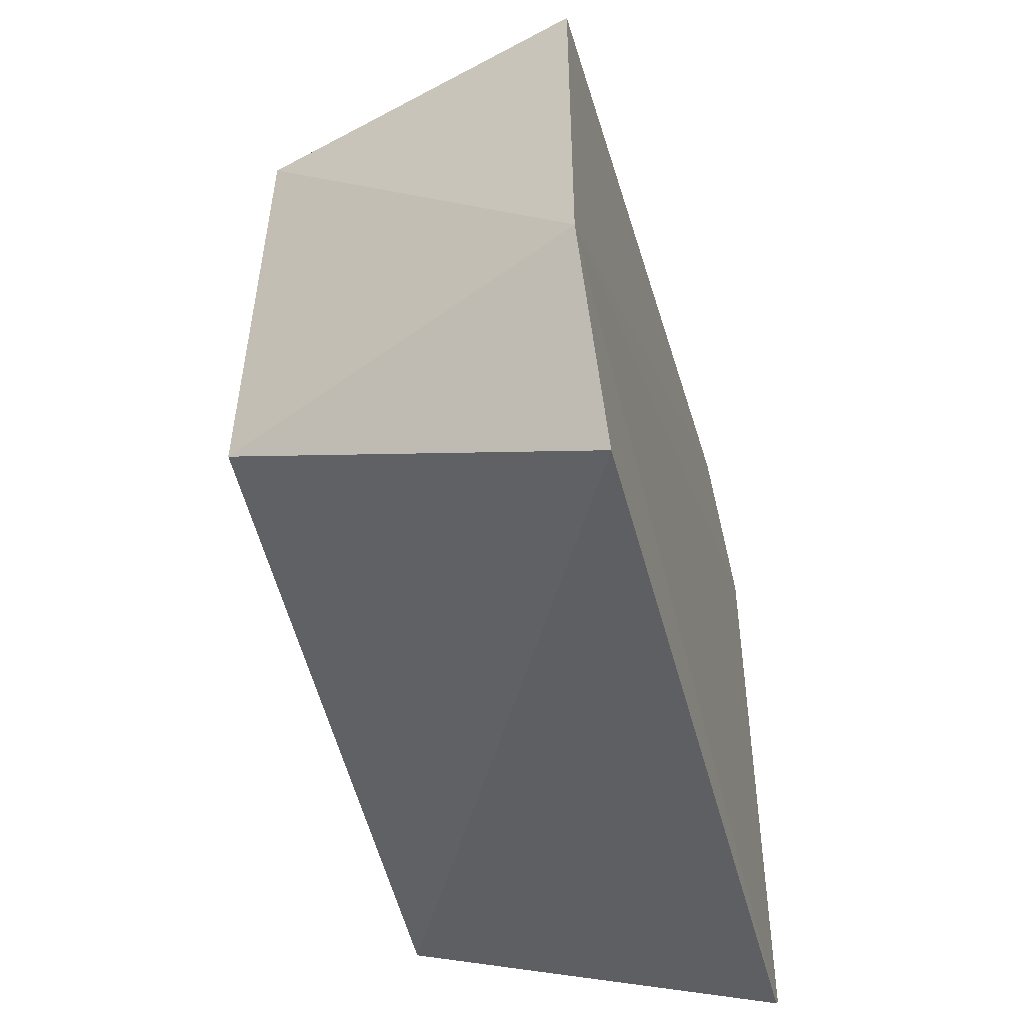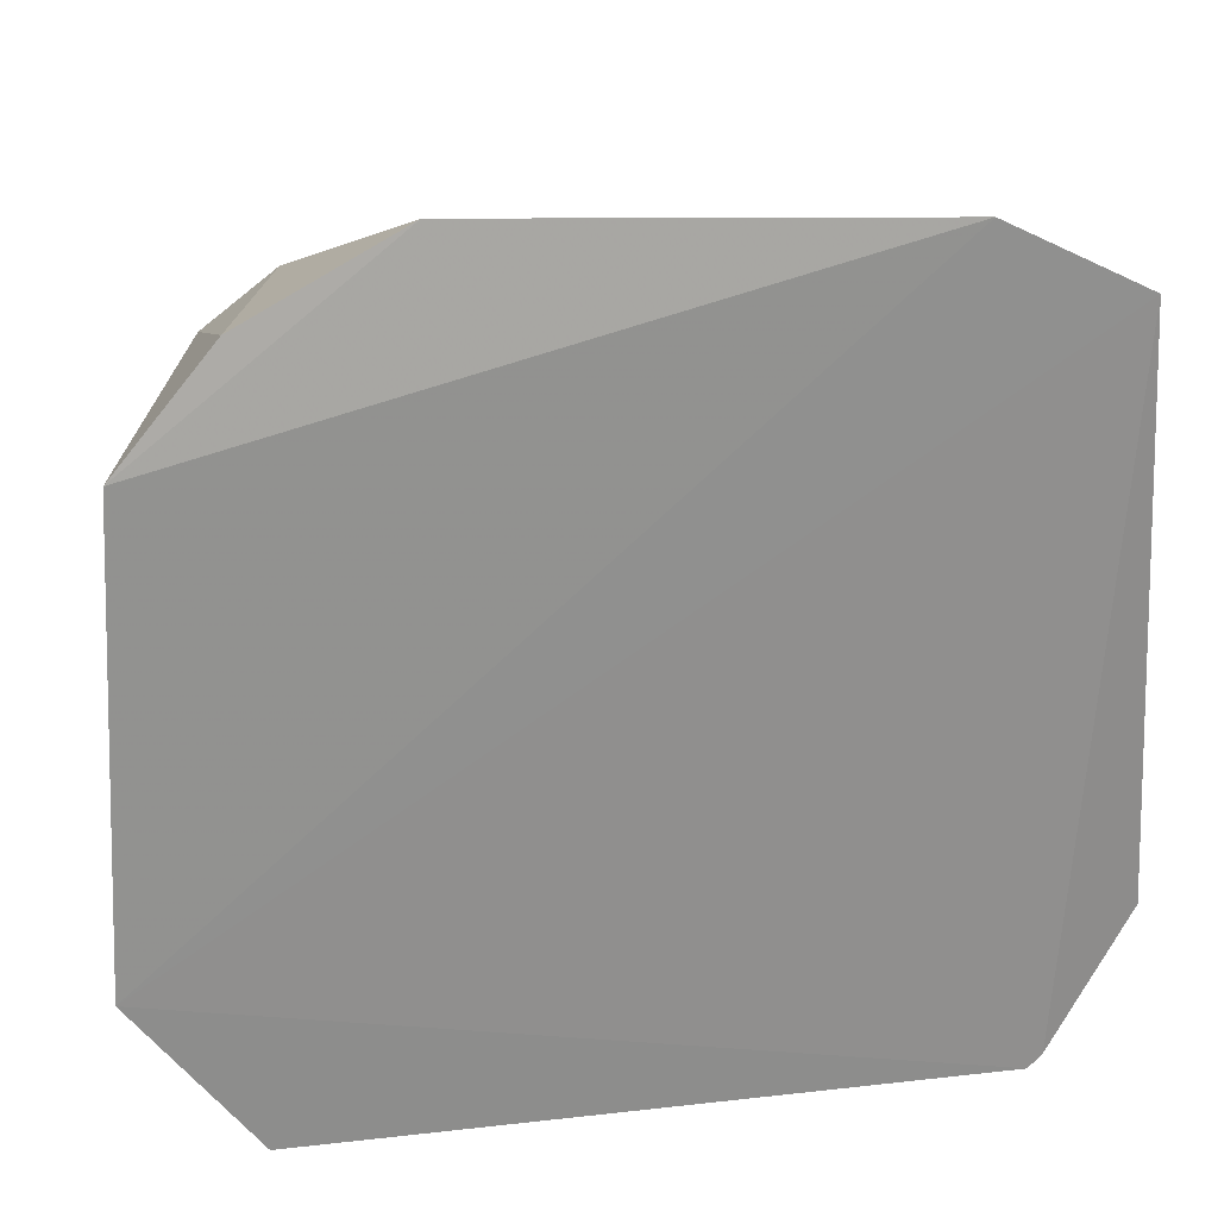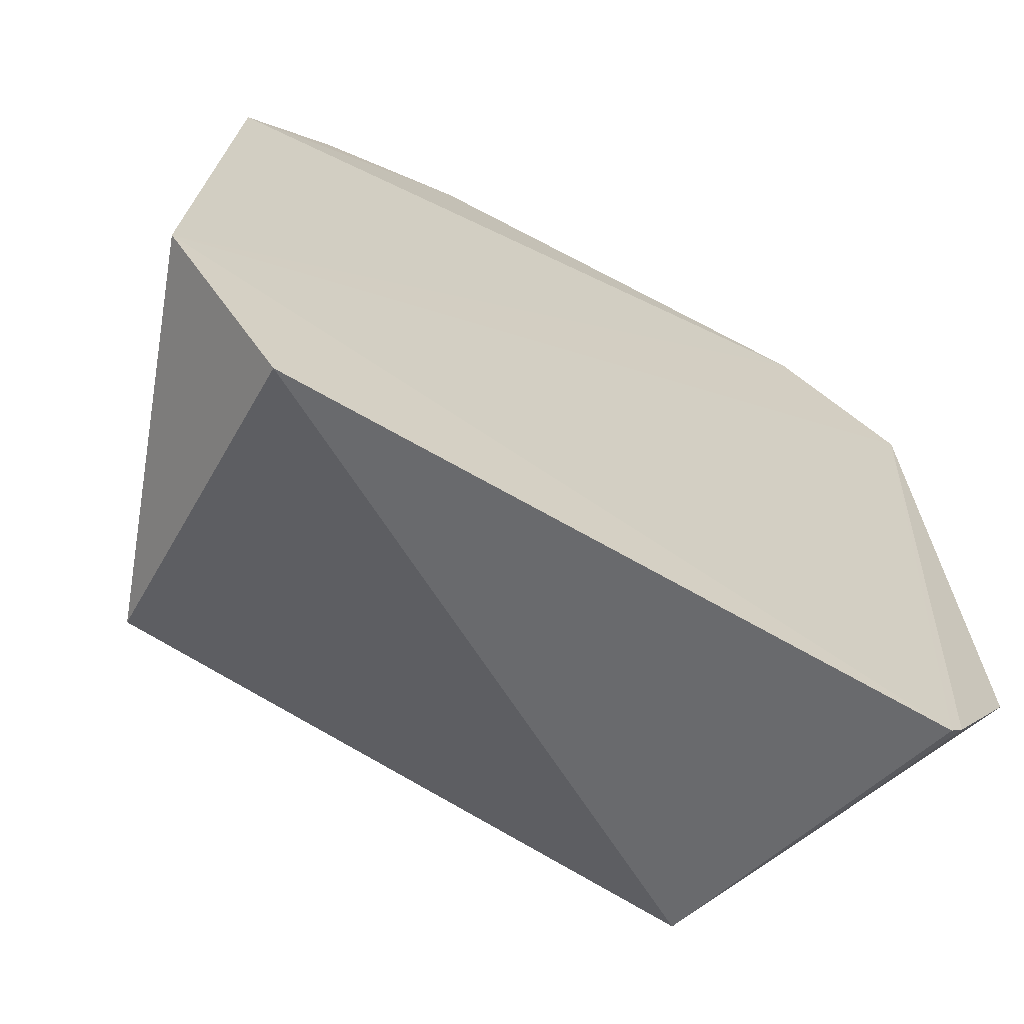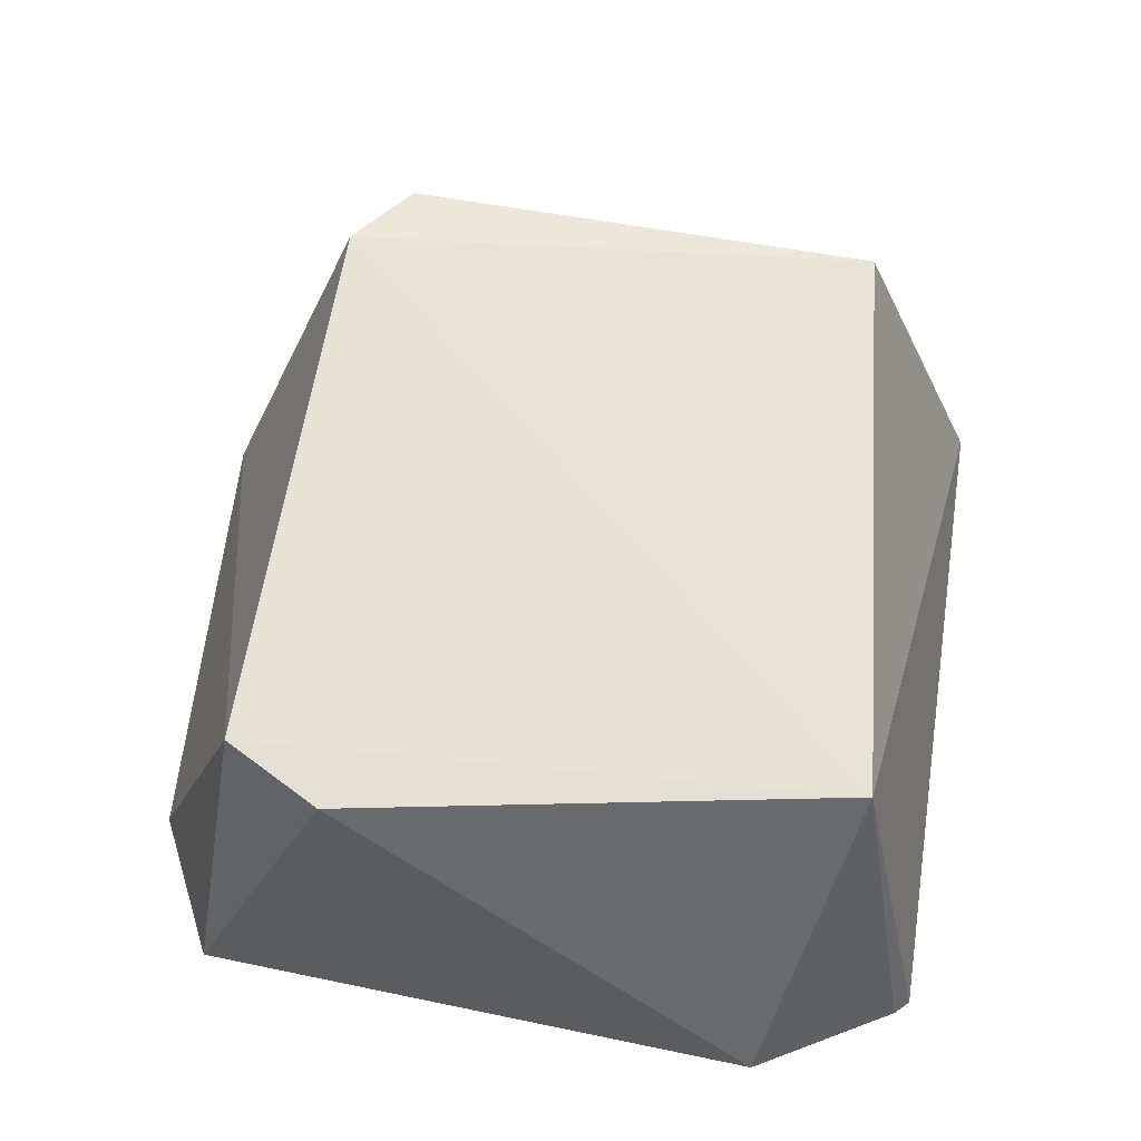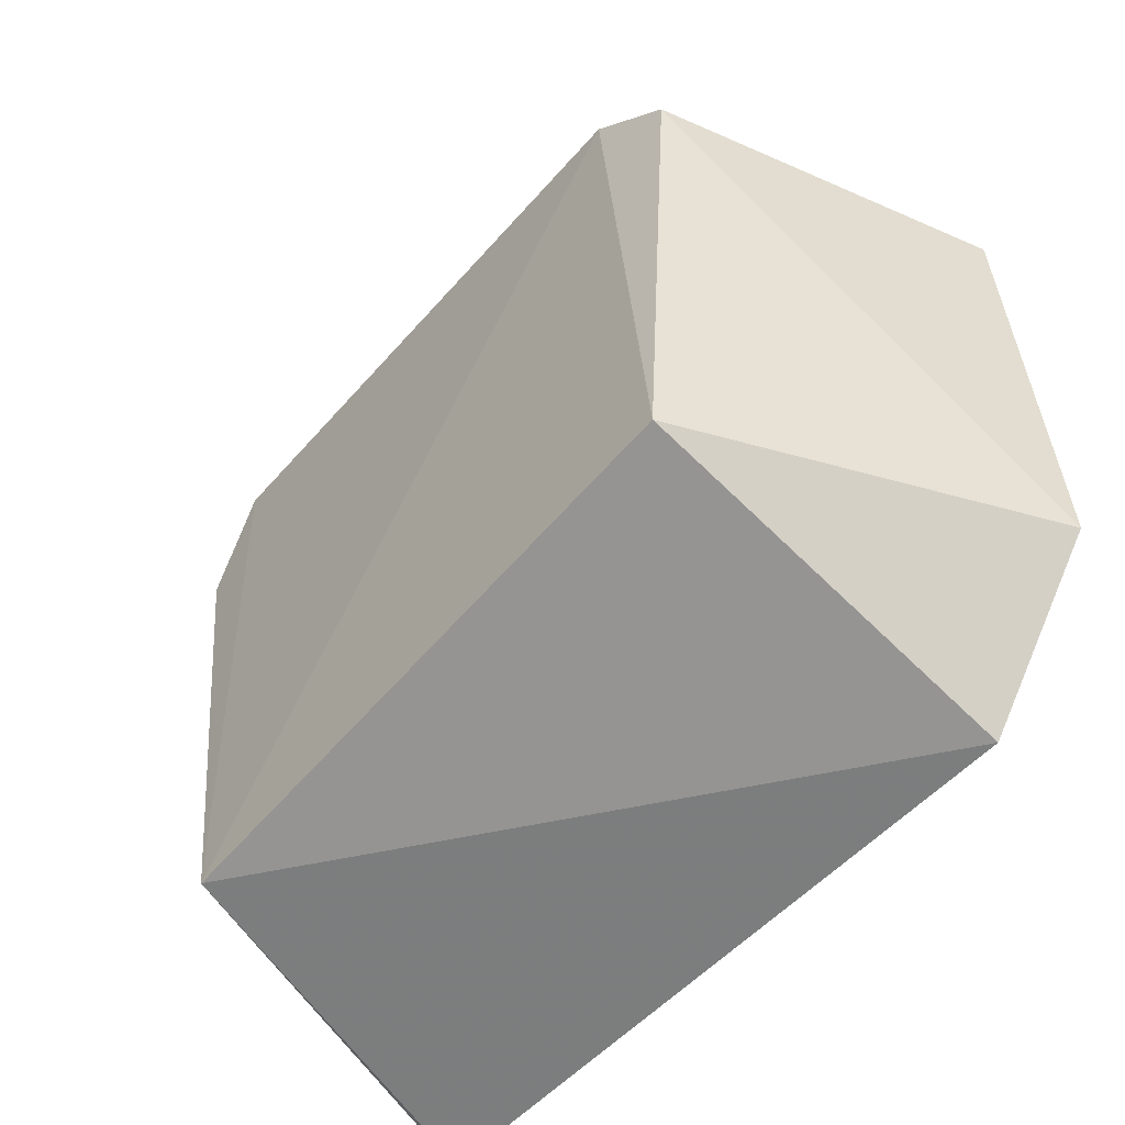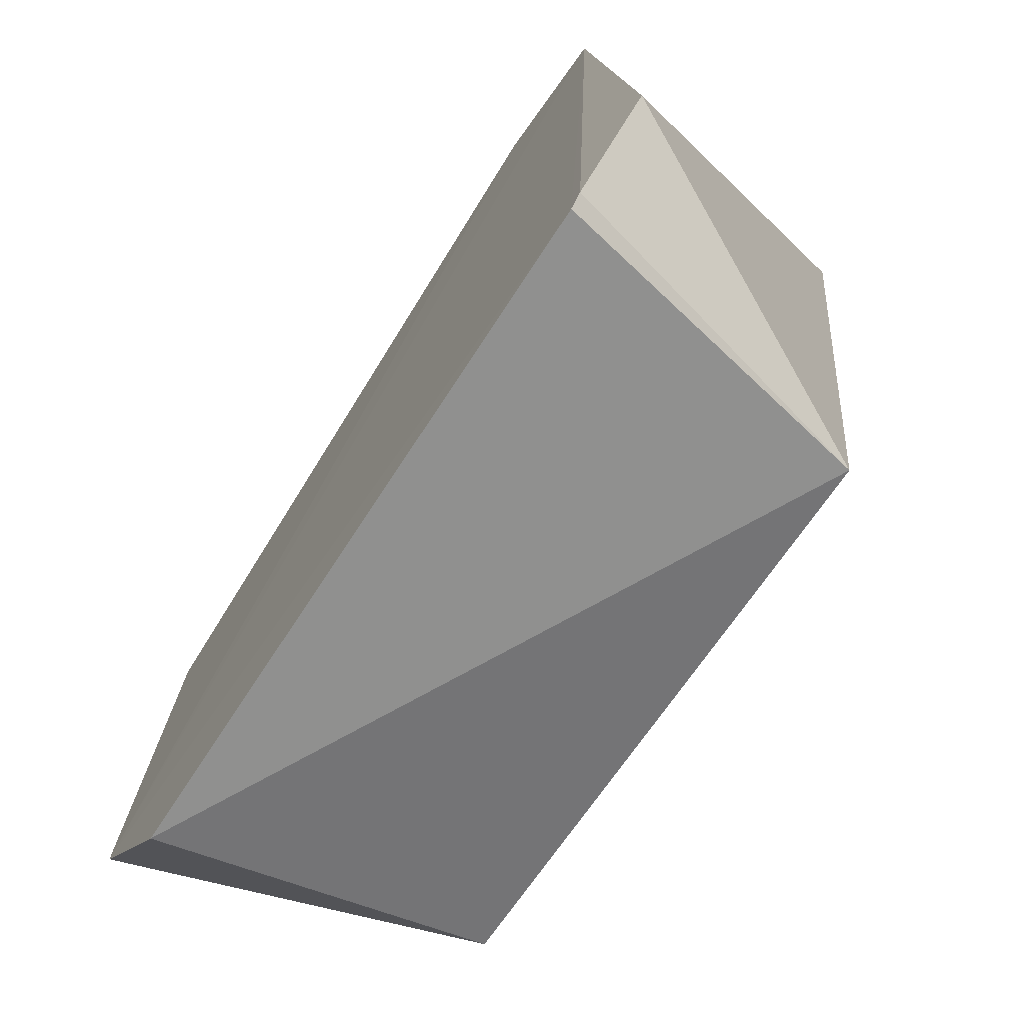
<metadata>
{"format":"obj","ext":"obj","renderer":"f3d","projection":"perspective","resolution":1024,"background":"white","views":[{"elev":-53.6,"azim":-74.9,"up":"+Z"},{"elev":24.7,"azim":-10.6,"up":"+Z"},{"elev":-65.7,"azim":-30.3,"up":"+Z"},{"elev":61.8,"azim":99.0,"up":"+Y"},{"elev":-51.8,"azim":-130.3,"up":"+Z"},{"elev":-72.8,"azim":56.7,"up":"+Z"}]}
</metadata>
<code>
g Generated convex submesh 1
v -0.1208 -0.002792 0.121
v 0.1216 -0.008079 -0.1411
v 0.1265 -0.008061 -0.1361
v 0.09661 0.1158 -0.1112
v 0.1439 -0.009148 0.1187
v -0.1212 -0.007982 -0.1409
v -0.09669 0.116 0.1019
v -0.1161 0.1157 -0.09121
v 0.1271 0.1112 0.06744
v -0.1639 -0.009179 -0.08302
v 0.09347 -0.009179 0.1441
v 0.1563 -0.003113 -0.08656
v -0.1233 0.1118 0.0833
v 0.1079 0.1116 0.103
v -0.06549 -0.001271 0.1501
v -0.1553 -0.00773 0.08155
g Generated convex submesh 1_0
f 16 15 1
f 4 3 2
f 5 2 3
f 6 4 2
f 8 4 6
f 8 7 4
f 10 2 5
f 10 6 2
f 10 8 6
f 11 10 5
f 12 3 4
f 12 5 3
f 12 4 9
f 12 9 5
f 13 1 7
f 13 7 8
f 13 8 10
f 14 4 7
f 14 9 4
f 14 5 9
f 14 11 5
f 15 11 14
f 15 7 1
f 15 14 7
f 16 10 11
f 16 1 13
f 16 13 10
f 16 11 15

</code>
